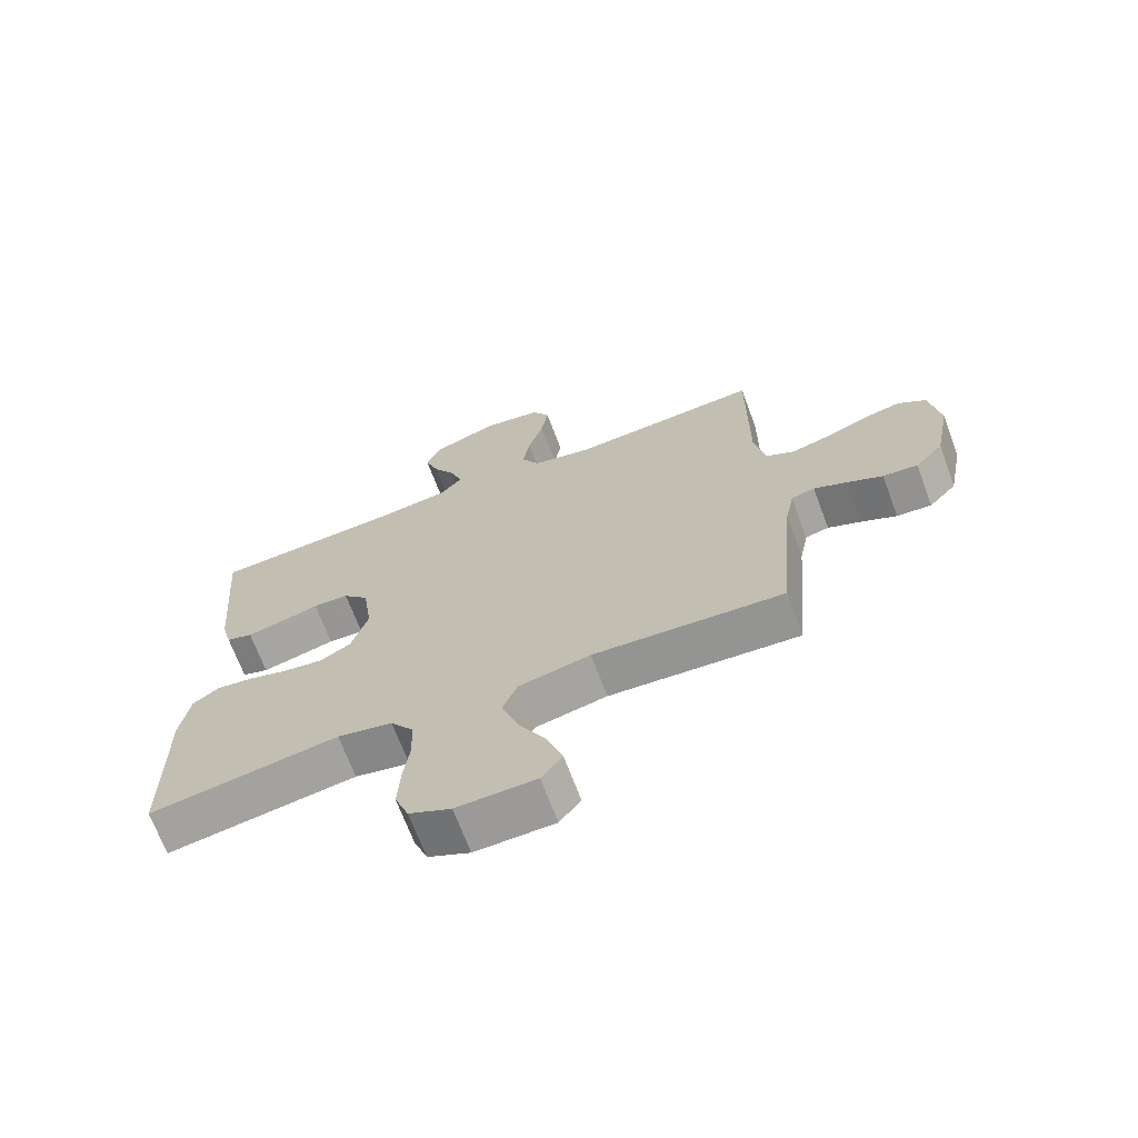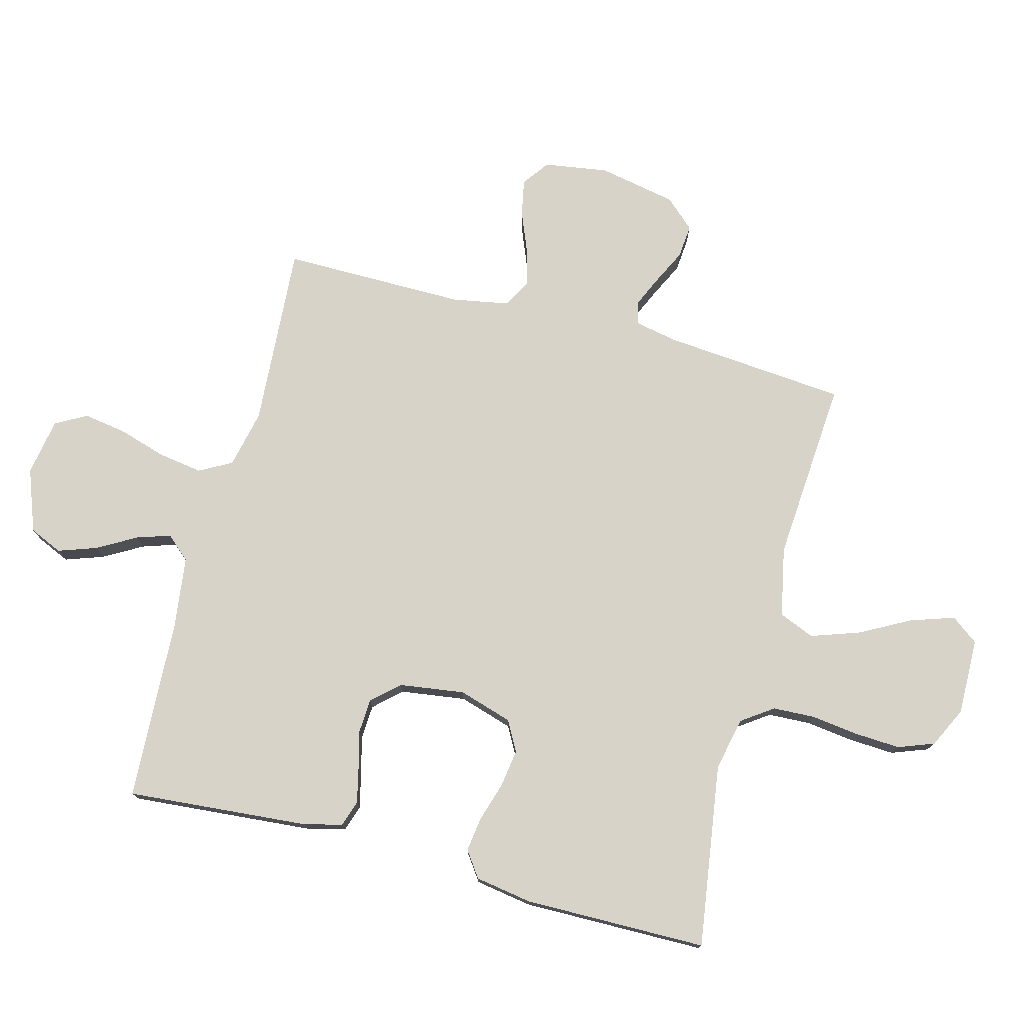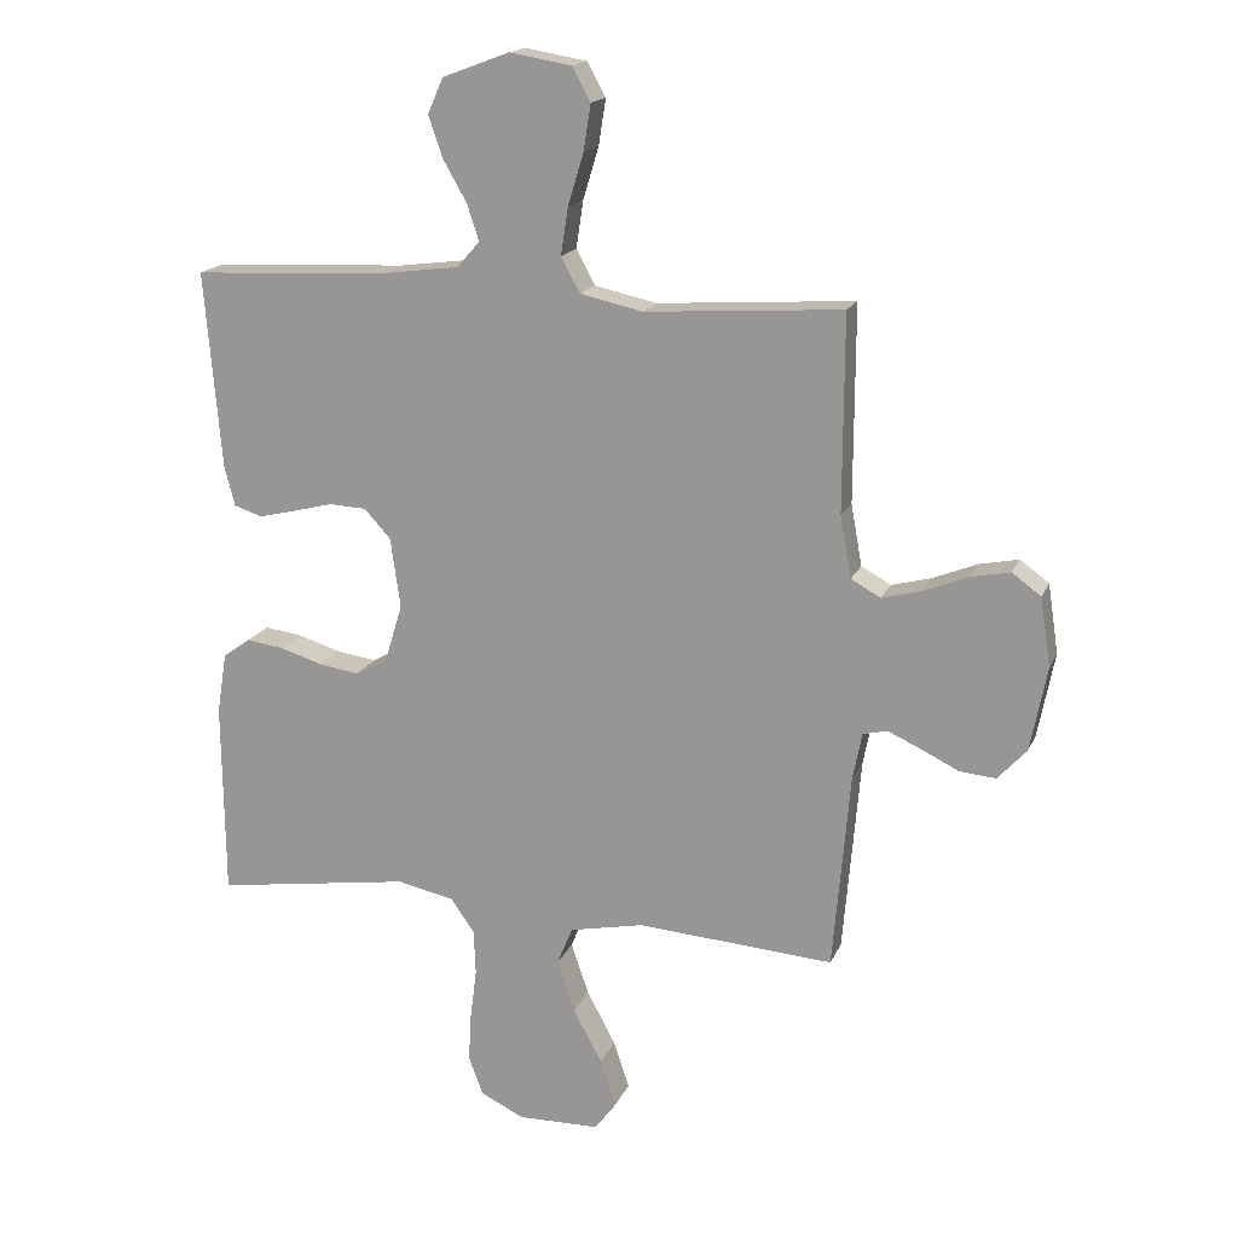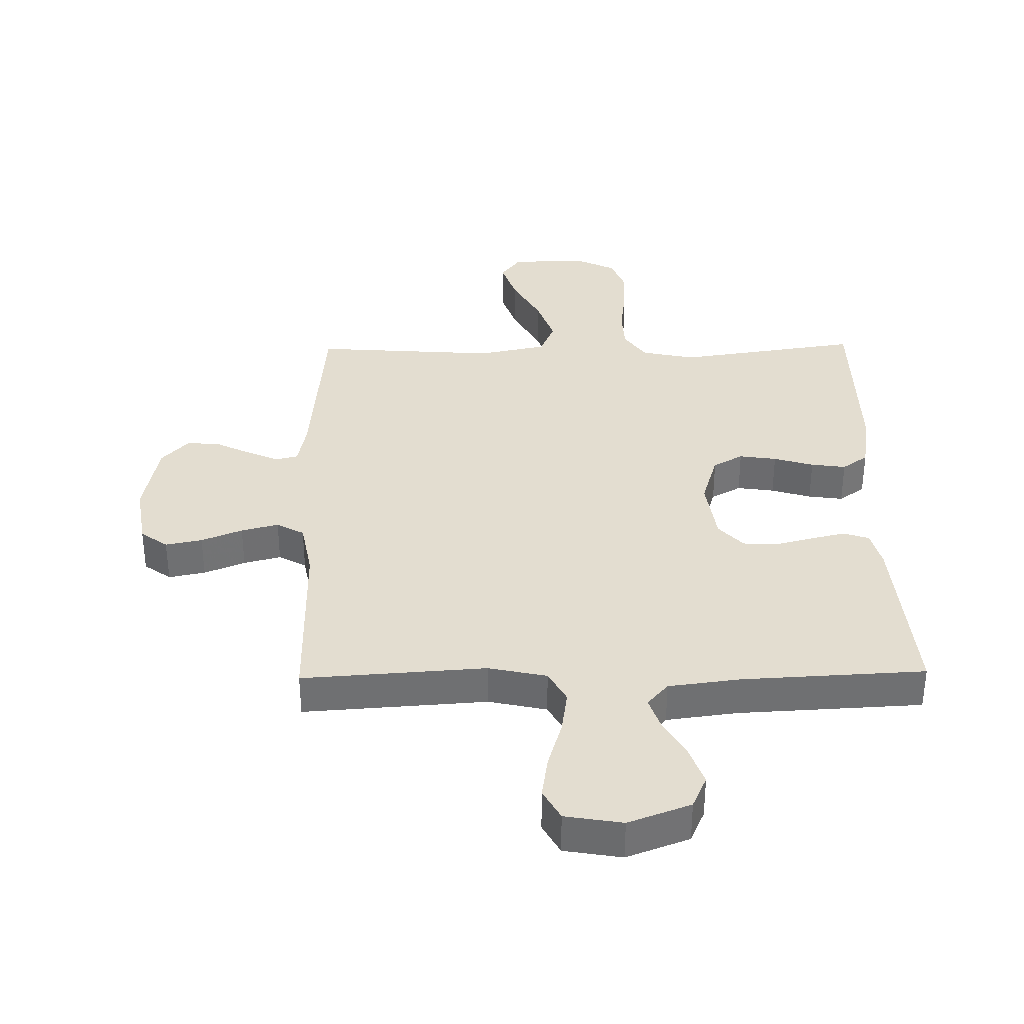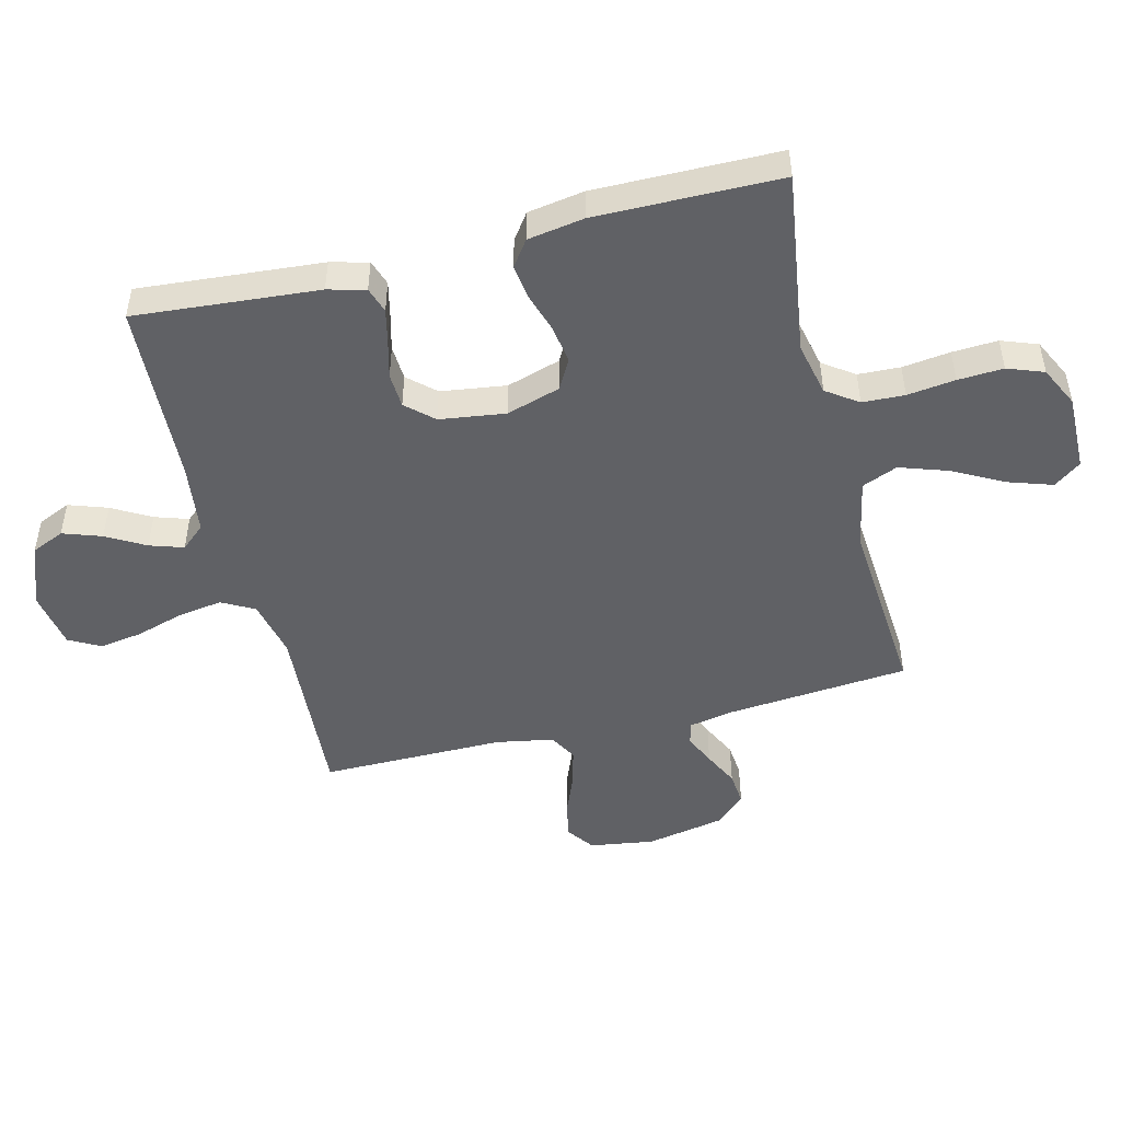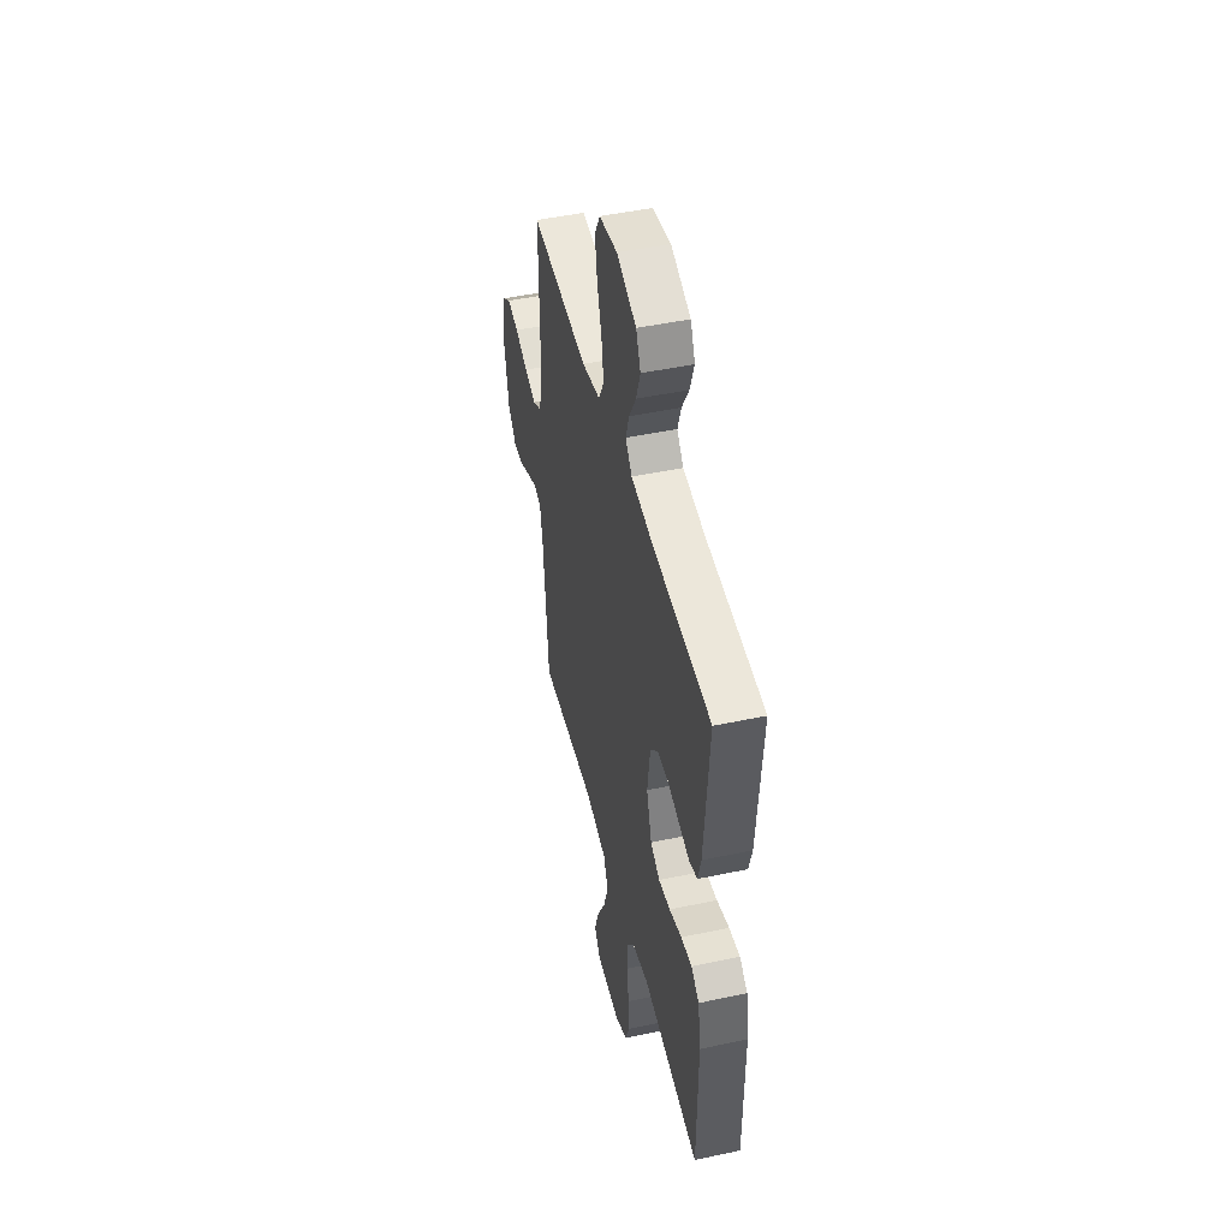
<metadata>
{"format":"obj","ext":"obj","renderer":"f3d","projection":"perspective","resolution":1024,"background":"white","views":[{"elev":-69.1,"azim":-159.4,"up":"+Z"},{"elev":76.1,"azim":104.8,"up":"+Y"},{"elev":17.1,"azim":-162.4,"up":"+Z"},{"elev":35.5,"azim":-1.0,"up":"+Y"},{"elev":-48.5,"azim":104.1,"up":"+Y"},{"elev":47.3,"azim":76.5,"up":"+Z"}]}
</metadata>
<code>
v 0.5 0.07 -0.5
v 0.2 0.07 -0.456
v 0.113 0.07 -0.475
v 0.077 0.07 -0.526
v 0.074 0.07 -0.595
v 0.084 0.07 -0.673
v 0.088 0.07 -0.747
v 0.066 0.07 -0.806
v 0 0.07 -0.838
v -0.125 0.07 -0.836
v -0.158 0.07 -0.792
v -0.134 0.07 -0.72
v -0.09 0.07 -0.638
v -0.063 0.07 -0.559
v -0.087 0.07 -0.501
v -0.2 0.07 -0.478
v -0.5 0.07 -0.5
v -0.526 0.07 -0.2
v -0.54 0.07 -0.129
v -0.577 0.07 -0.12
v -0.628 0.07 -0.143
v -0.685 0.07 -0.171
v -0.74 0.07 -0.176
v -0.784 0.07 -0.128
v -0.809 0.07 0
v -0.793 0.07 0.105
v -0.749 0.07 0.137
v -0.689 0.07 0.125
v -0.622 0.07 0.098
v -0.561 0.07 0.082
v -0.516 0.07 0.107
v -0.499 0.07 0.2
v -0.5 0.07 0.5
v -0.2 0.07 0.48
v -0.105 0.07 0.501
v -0.076 0.07 0.554
v -0.087 0.07 0.626
v -0.111 0.07 0.705
v -0.122 0.07 0.775
v -0.094 0.07 0.826
v 0 0.07 0.842
v 0.102 0.07 0.804
v 0.126 0.07 0.75
v 0.104 0.07 0.687
v 0.068 0.07 0.624
v 0.05 0.07 0.569
v 0.084 0.07 0.53
v 0.2 0.07 0.515
v 0.5 0.07 0.5
v 0.475 0.07 0.2
v 0.459 0.07 0.139
v 0.417 0.07 0.125
v 0.361 0.07 0.138
v 0.299 0.07 0.154
v 0.242 0.07 0.151
v 0.202 0.07 0.107
v 0.187 0.07 0
v 0.214 0.07 -0.088
v 0.263 0.07 -0.115
v 0.324 0.07 -0.106
v 0.389 0.07 -0.086
v 0.446 0.07 -0.078
v 0.488 0.07 -0.108
v 0.503 0.07 -0.2
v 0.5 0 -0.5
v 0.2 0 -0.456
v 0.113 0 -0.475
v 0.077 0 -0.526
v 0.074 0 -0.595
v 0.084 0 -0.673
v 0.088 0 -0.747
v 0.066 0 -0.806
v 0 0 -0.838
v -0.125 0 -0.836
v -0.158 0 -0.792
v -0.134 0 -0.72
v -0.09 0 -0.638
v -0.063 0 -0.559
v -0.087 0 -0.501
v -0.2 0 -0.478
v -0.5 0 -0.5
v -0.526 0 -0.2
v -0.54 0 -0.129
v -0.577 0 -0.12
v -0.628 0 -0.143
v -0.685 0 -0.171
v -0.74 0 -0.176
v -0.784 0 -0.128
v -0.809 0 0
v -0.793 0 0.105
v -0.749 0 0.137
v -0.689 0 0.125
v -0.622 0 0.098
v -0.561 0 0.082
v -0.516 0 0.107
v -0.499 0 0.2
v -0.5 0 0.5
v -0.2 0 0.48
v -0.105 0 0.501
v -0.076 0 0.554
v -0.087 0 0.626
v -0.111 0 0.705
v -0.122 0 0.775
v -0.094 0 0.826
v 0 0 0.842
v 0.102 0 0.804
v 0.126 0 0.75
v 0.104 0 0.687
v 0.068 0 0.624
v 0.05 0 0.569
v 0.084 0 0.53
v 0.2 0 0.515
v 0.5 0 0.5
v 0.475 0 0.2
v 0.459 0 0.139
v 0.417 0 0.125
v 0.361 0 0.138
v 0.299 0 0.154
v 0.242 0 0.151
v 0.202 0 0.107
v 0.187 0 0
v 0.214 0 -0.088
v 0.263 0 -0.115
v 0.324 0 -0.106
v 0.389 0 -0.086
v 0.446 0 -0.078
v 0.488 0 -0.108
v 0.503 0 -0.2
f 64 1 2
f 63 64 2
f 62 63 2
f 61 62 2
f 60 61 2
f 59 60 2 3
f 58 59 3 4
f 57 58 4
f 56 57 4
f 52 53 54
f 51 52 54
f 50 51 54
f 49 50 54
f 48 49 54
f 47 48 54 55
f 46 47 55 56
f 43 44 45
f 42 43 45
f 41 42 45
f 40 41 45
f 39 40 45
f 38 39 45
f 37 38 45
f 36 37 45 46
f 46 56 4
f 36 46 4
f 35 36 4
f 32 33 34
f 35 4 5
f 34 35 5
f 32 34 5
f 31 32 5
f 27 28 29
f 26 27 29
f 25 26 29
f 24 25 29
f 23 24 29
f 22 23 29
f 21 22 29
f 20 21 29 30
f 19 20 30 31
f 16 17 18
f 18 19 31
f 16 18 31
f 15 16 31
f 11 12 13
f 10 11 13
f 9 10 13
f 8 9 13
f 7 8 13
f 6 7 13
f 5 6 13
f 5 13 14
f 15 31 5
f 5 14 15
f 66 65 128
f 66 128 127
f 66 127 126
f 66 126 125
f 66 125 124
f 67 66 124 123
f 68 67 123 122
f 68 122 121
f 68 121 120
f 118 117 116
f 118 116 115
f 118 115 114
f 118 114 113
f 118 113 112
f 119 118 112 111
f 120 119 111 110
f 109 108 107
f 109 107 106
f 109 106 105
f 109 105 104
f 109 104 103
f 109 103 102
f 109 102 101
f 110 109 101 100
f 68 120 110
f 68 110 100
f 68 100 99
f 98 97 96
f 69 68 99
f 69 99 98
f 69 98 96
f 69 96 95
f 93 92 91
f 93 91 90
f 93 90 89
f 93 89 88
f 93 88 87
f 93 87 86
f 93 86 85
f 94 93 85 84
f 95 94 84 83
f 82 81 80
f 95 83 82
f 95 82 80
f 95 80 79
f 77 76 75
f 77 75 74
f 77 74 73
f 77 73 72
f 77 72 71
f 77 71 70
f 77 70 69
f 78 77 69
f 69 95 79
f 79 78 69
f 1 65 66 2
f 2 66 67 3
f 3 67 68 4
f 4 68 69 5
f 5 69 70 6
f 6 70 71 7
f 7 71 72 8
f 8 72 73 9
f 9 73 74 10
f 10 74 75 11
f 11 75 76 12
f 12 76 77 13
f 13 77 78 14
f 14 78 79 15
f 15 79 80 16
f 16 80 81 17
f 17 81 82 18
f 18 82 83 19
f 19 83 84 20
f 20 84 85 21
f 21 85 86 22
f 22 86 87 23
f 23 87 88 24
f 24 88 89 25
f 25 89 90 26
f 26 90 91 27
f 27 91 92 28
f 28 92 93 29
f 29 93 94 30
f 30 94 95 31
f 31 95 96 32
f 32 96 97 33
f 33 97 98 34
f 34 98 99 35
f 35 99 100 36
f 36 100 101 37
f 37 101 102 38
f 38 102 103 39
f 39 103 104 40
f 40 104 105 41
f 41 105 106 42
f 42 106 107 43
f 43 107 108 44
f 44 108 109 45
f 45 109 110 46
f 46 110 111 47
f 47 111 112 48
f 48 112 113 49
f 49 113 114 50
f 50 114 115 51
f 51 115 116 52
f 52 116 117 53
f 53 117 118 54
f 54 118 119 55
f 55 119 120 56
f 56 120 121 57
f 57 121 122 58
f 58 122 123 59
f 59 123 124 60
f 60 124 125 61
f 61 125 126 62
f 62 126 127 63
f 63 127 128 64
f 64 128 65 1

</code>
